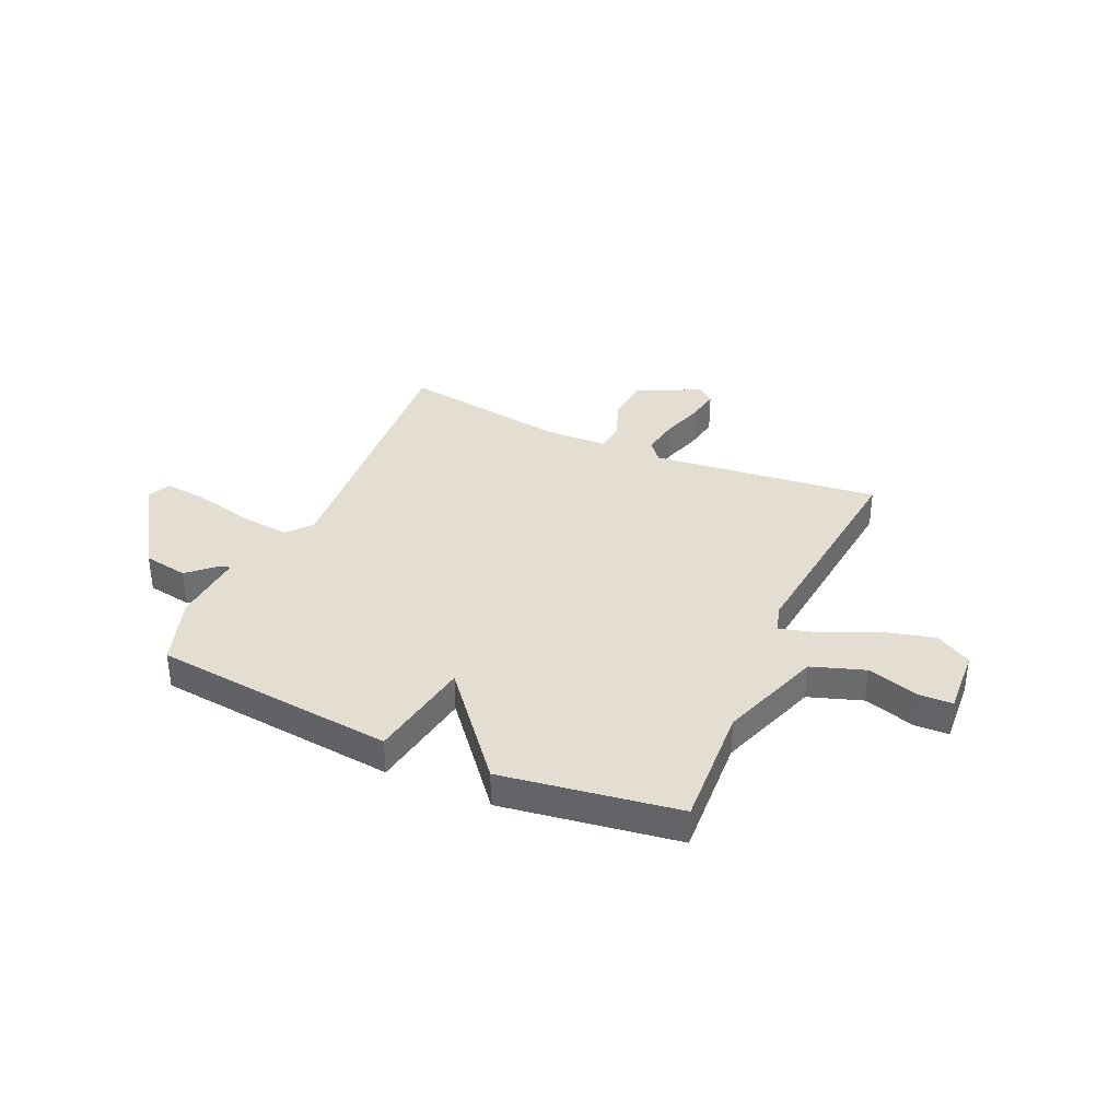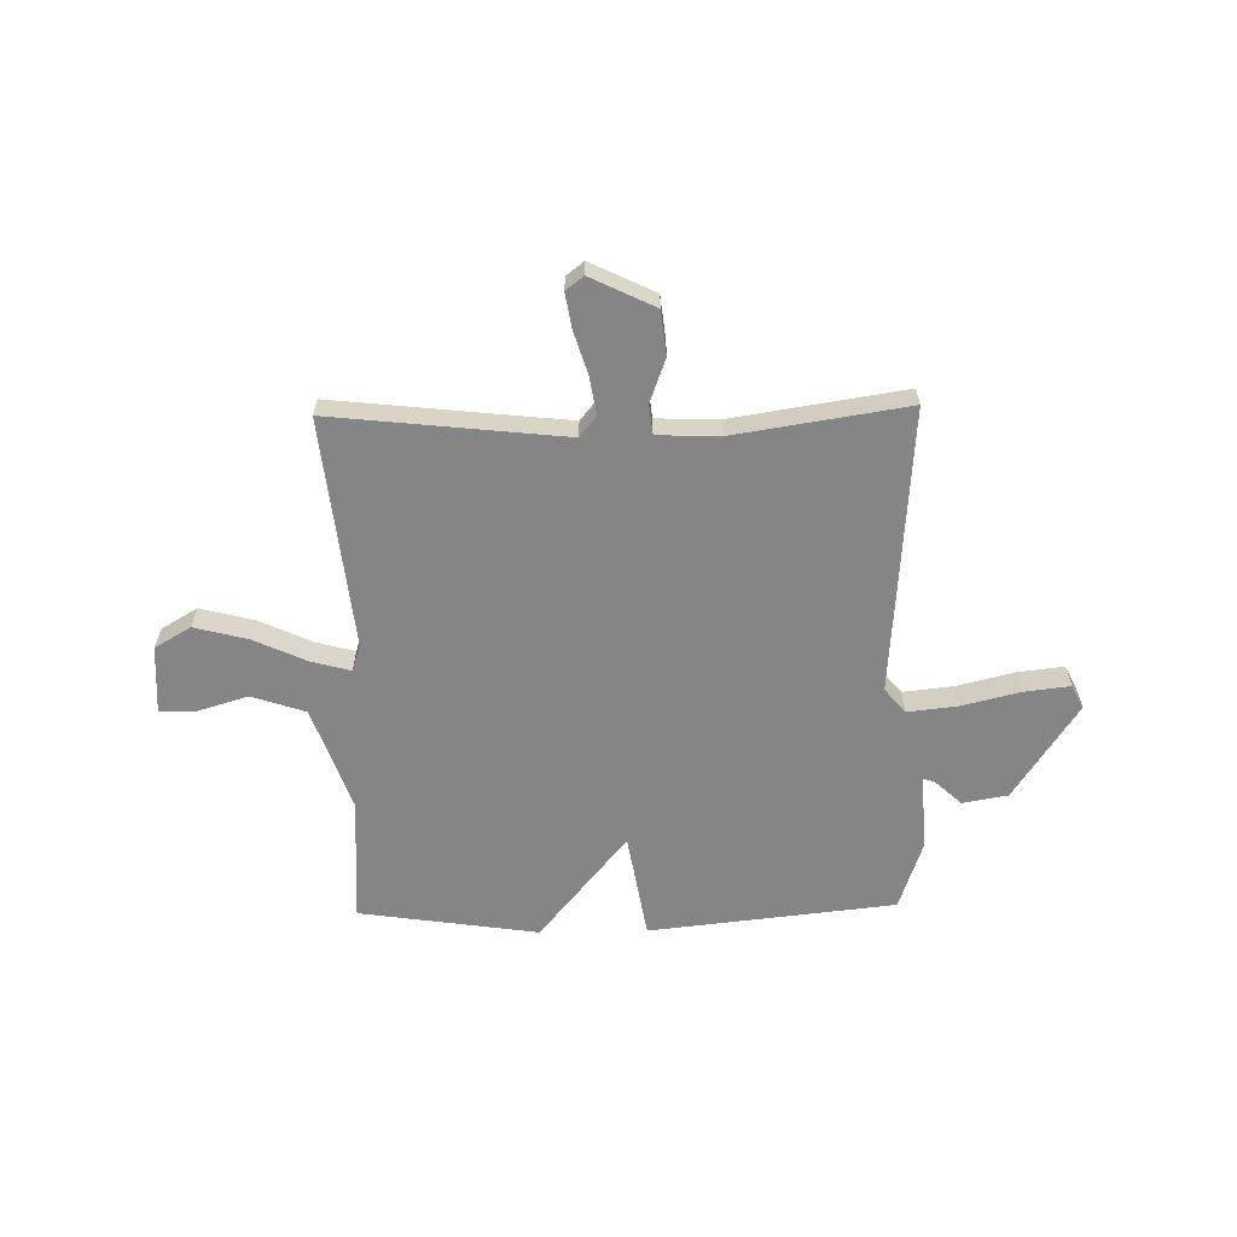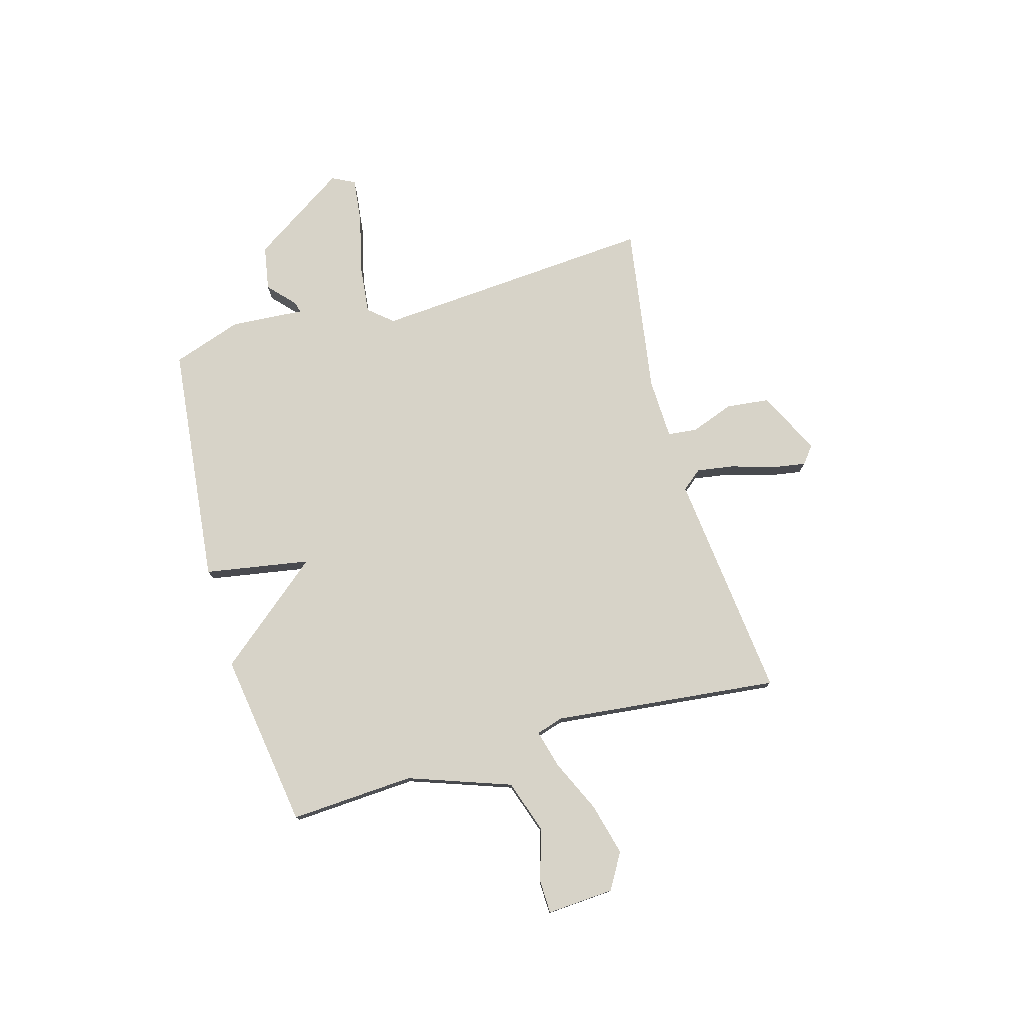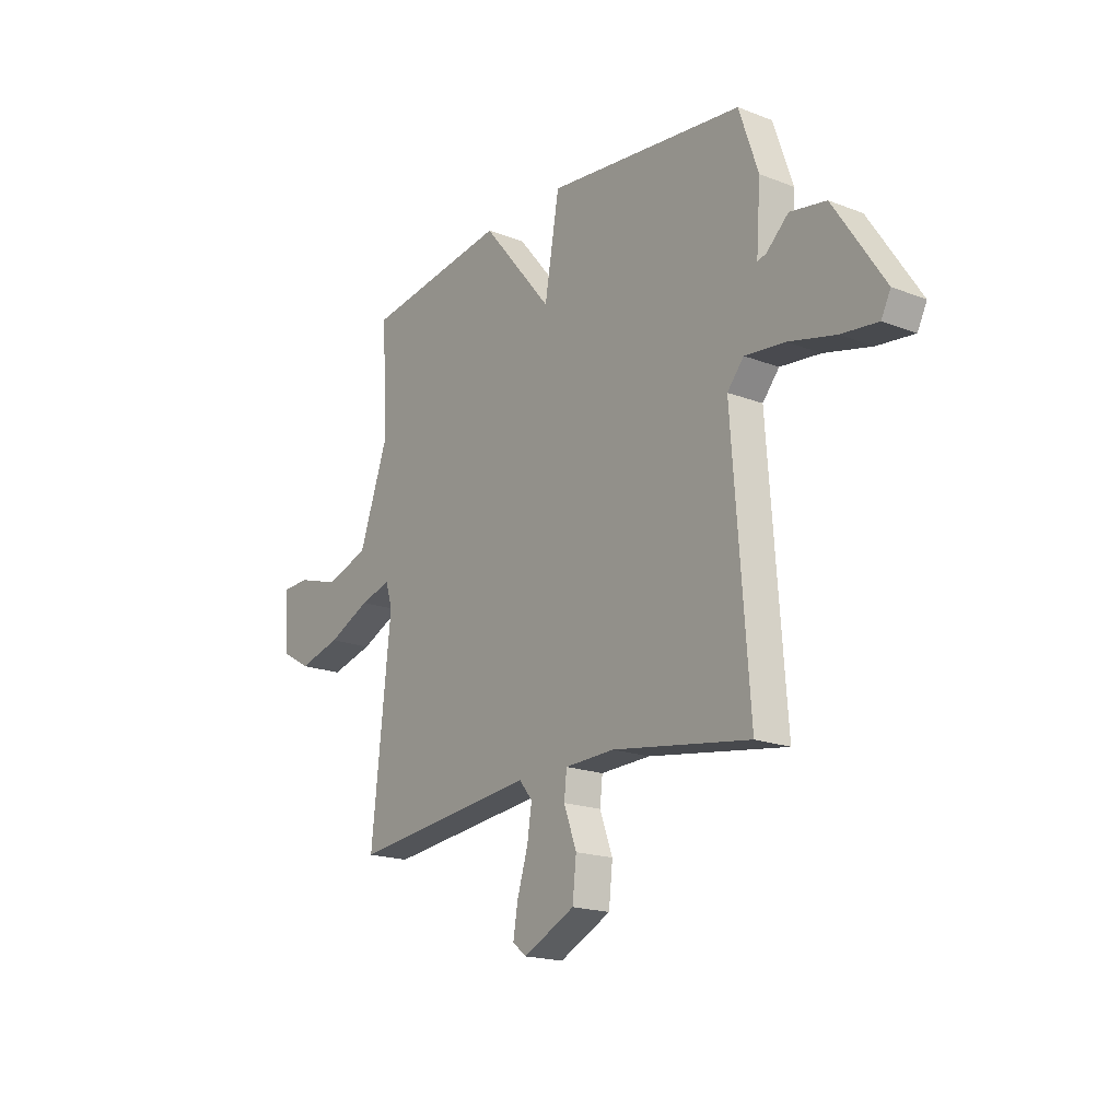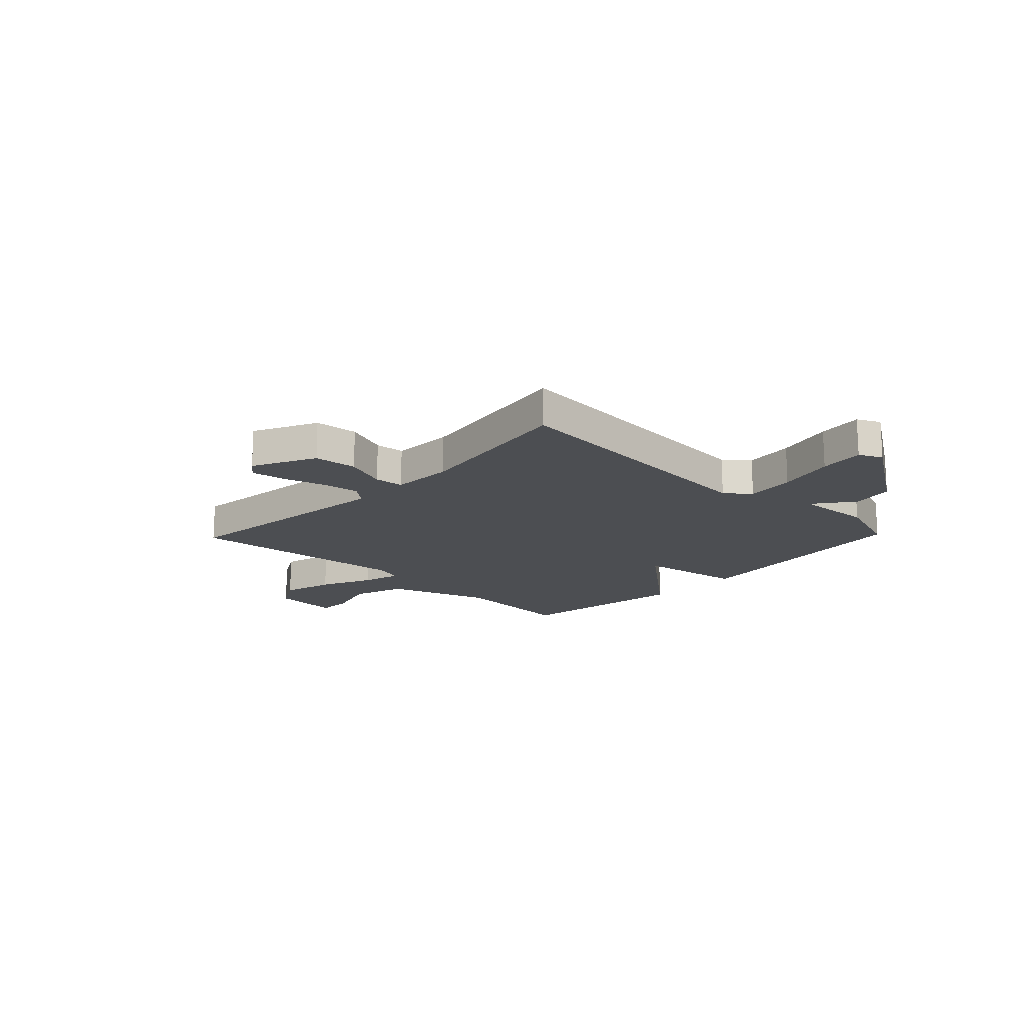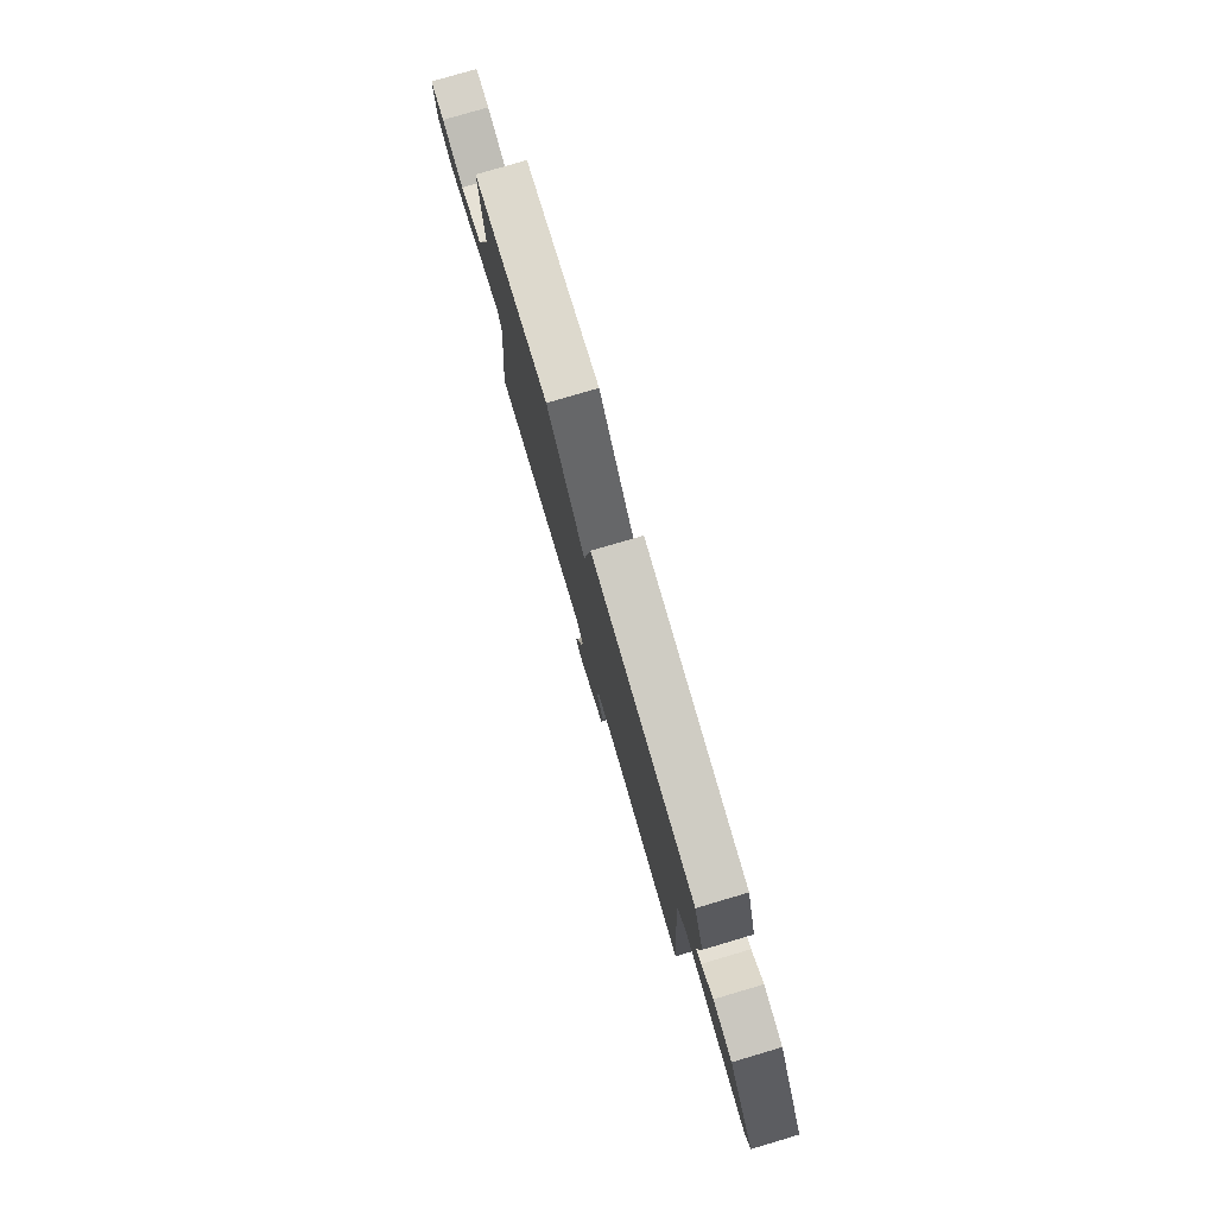
<metadata>
{"format":"obj","ext":"obj","renderer":"f3d","projection":"perspective","resolution":1024,"background":"white","views":[{"elev":36.1,"azim":24.0,"up":"+Y"},{"elev":-61.7,"azim":-178.9,"up":"+Y"},{"elev":77.0,"azim":74.2,"up":"+Y"},{"elev":-18.4,"azim":-126.7,"up":"+Z"},{"elev":-16.9,"azim":-133.9,"up":"+Y"},{"elev":79.2,"azim":-106.4,"up":"+Z"}]}
</metadata>
<code>
v -0.5 0.07 -0.5
v -0.46 0.07 0.04
v -0.499 0.07 0.086
v -0.593 0.07 0.076
v -0.703 0.07 0.049
v -0.789 0.07 0.039
v -0.811 0.07 0.083
v -0.692 0.07 0.264
v -0.607 0.07 0.279
v -0.556 0.07 0.232
v -0.535 0.07 0.226
v -0.545 0.07 0.367
v -0.5 0.07 0.5
v -0.037 0.07 0.55
v -0.003 0.07 0.349
v 0.163 0.07 0.55
v 0.5 0.07 0.5
v 0.486 0.07 0.262
v 0.555 0.07 0.066
v 0.656 0.07 0.032
v 0.755 0.07 0.062
v 0.819 0.07 0.06
v 0.811 0.07 -0.068
v 0.743 0.07 -0.108
v 0.643 0.07 -0.082
v 0.543 0.07 -0.036
v 0.47 0.07 -0.016
v 0.454 0.07 -0.068
v 0.5 0.07 -0.5
v 0.063 0.07 -0.452
v 0.032 0.07 -0.49
v 0.043 0.07 -0.561
v 0.068 0.07 -0.642
v 0.079 0.07 -0.708
v 0.046 0.07 -0.734
v -0.075 0.07 -0.675
v -0.084 0.07 -0.592
v -0.054 0.07 -0.51
v -0.06 0.07 -0.454
v -0.177 0.07 -0.45
v -0.5 0 -0.5
v -0.46 0 0.04
v -0.499 0 0.086
v -0.593 0 0.076
v -0.703 0 0.049
v -0.789 0 0.039
v -0.811 0 0.083
v -0.692 0 0.264
v -0.607 0 0.279
v -0.556 0 0.232
v -0.535 0 0.226
v -0.545 0 0.367
v -0.5 0 0.5
v -0.037 0 0.55
v -0.003 0 0.349
v 0.163 0 0.55
v 0.5 0 0.5
v 0.486 0 0.262
v 0.555 0 0.066
v 0.656 0 0.032
v 0.755 0 0.062
v 0.819 0 0.06
v 0.811 0 -0.068
v 0.743 0 -0.108
v 0.643 0 -0.082
v 0.543 0 -0.036
v 0.47 0 -0.016
v 0.454 0 -0.068
v 0.5 0 -0.5
v 0.063 0 -0.452
v 0.032 0 -0.49
v 0.043 0 -0.561
v 0.068 0 -0.642
v 0.079 0 -0.708
v 0.046 0 -0.734
v -0.075 0 -0.675
v -0.084 0 -0.592
v -0.054 0 -0.51
v -0.06 0 -0.454
v -0.177 0 -0.45
f 36 37 38
f 35 36 38
f 34 35 38
f 33 34 38
f 32 33 38
f 31 32 38 39
f 30 31 39
f 28 29 30
f 30 39 40
f 28 30 40
f 27 28 40
f 24 25 26
f 23 24 26
f 22 23 26
f 21 22 26
f 20 21 26
f 19 20 26 27
f 40 1 2
f 27 40 2
f 19 27 2
f 18 19 2
f 15 16 17 18
f 13 14 15
f 12 13 15
f 11 12 15
f 8 9 10
f 7 8 10
f 6 7 10
f 5 6 10
f 4 5 10
f 3 4 10 11
f 11 15 18
f 3 11 18
f 2 3 18
f 78 77 76
f 78 76 75
f 78 75 74
f 78 74 73
f 78 73 72
f 79 78 72 71
f 79 71 70
f 70 69 68
f 80 79 70
f 80 70 68
f 80 68 67
f 66 65 64
f 66 64 63
f 66 63 62
f 66 62 61
f 66 61 60
f 67 66 60 59
f 42 41 80
f 42 80 67
f 42 67 59
f 42 59 58
f 58 57 56 55
f 55 54 53
f 55 53 52
f 55 52 51
f 50 49 48
f 50 48 47
f 50 47 46
f 50 46 45
f 50 45 44
f 51 50 44 43
f 58 55 51
f 58 51 43
f 58 43 42
f 1 41 42 2
f 2 42 43 3
f 3 43 44 4
f 4 44 45 5
f 5 45 46 6
f 6 46 47 7
f 7 47 48 8
f 8 48 49 9
f 9 49 50 10
f 10 50 51 11
f 11 51 52 12
f 12 52 53 13
f 13 53 54 14
f 14 54 55 15
f 15 55 56 16
f 16 56 57 17
f 17 57 58 18
f 18 58 59 19
f 19 59 60 20
f 20 60 61 21
f 21 61 62 22
f 22 62 63 23
f 23 63 64 24
f 24 64 65 25
f 25 65 66 26
f 26 66 67 27
f 27 67 68 28
f 28 68 69 29
f 29 69 70 30
f 30 70 71 31
f 31 71 72 32
f 32 72 73 33
f 33 73 74 34
f 34 74 75 35
f 35 75 76 36
f 36 76 77 37
f 37 77 78 38
f 38 78 79 39
f 39 79 80 40
f 40 80 41 1

</code>
